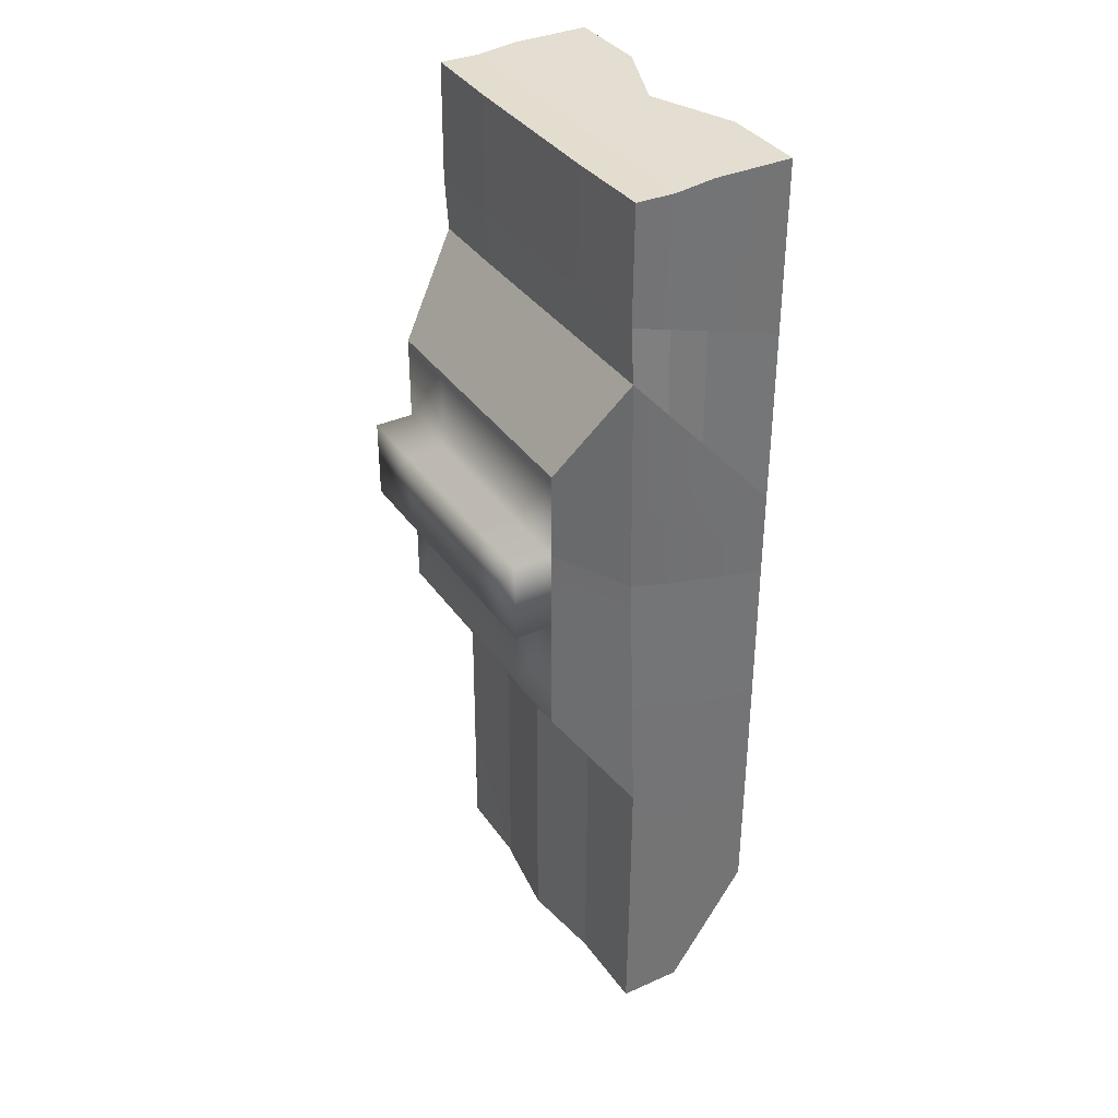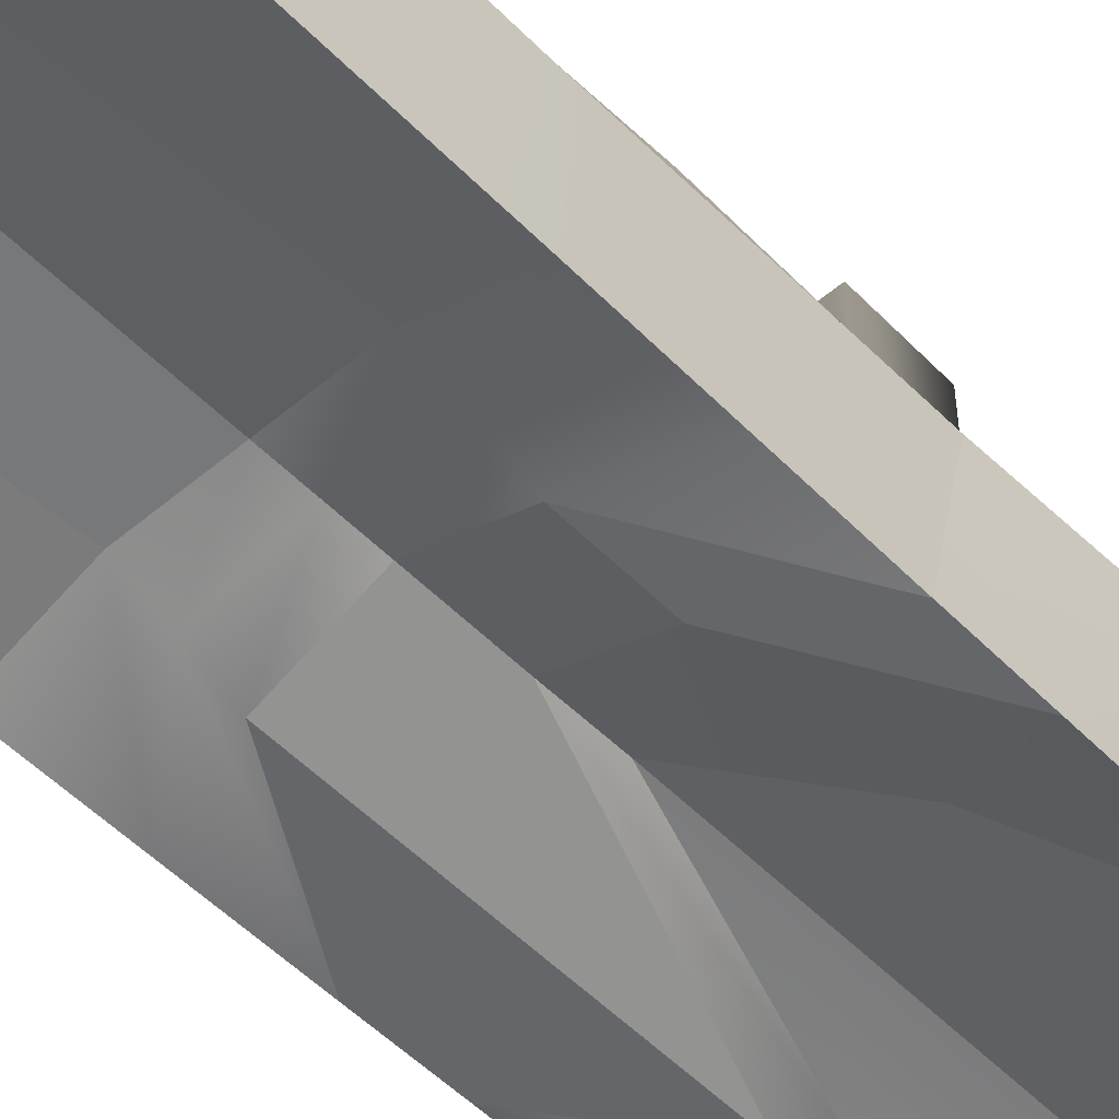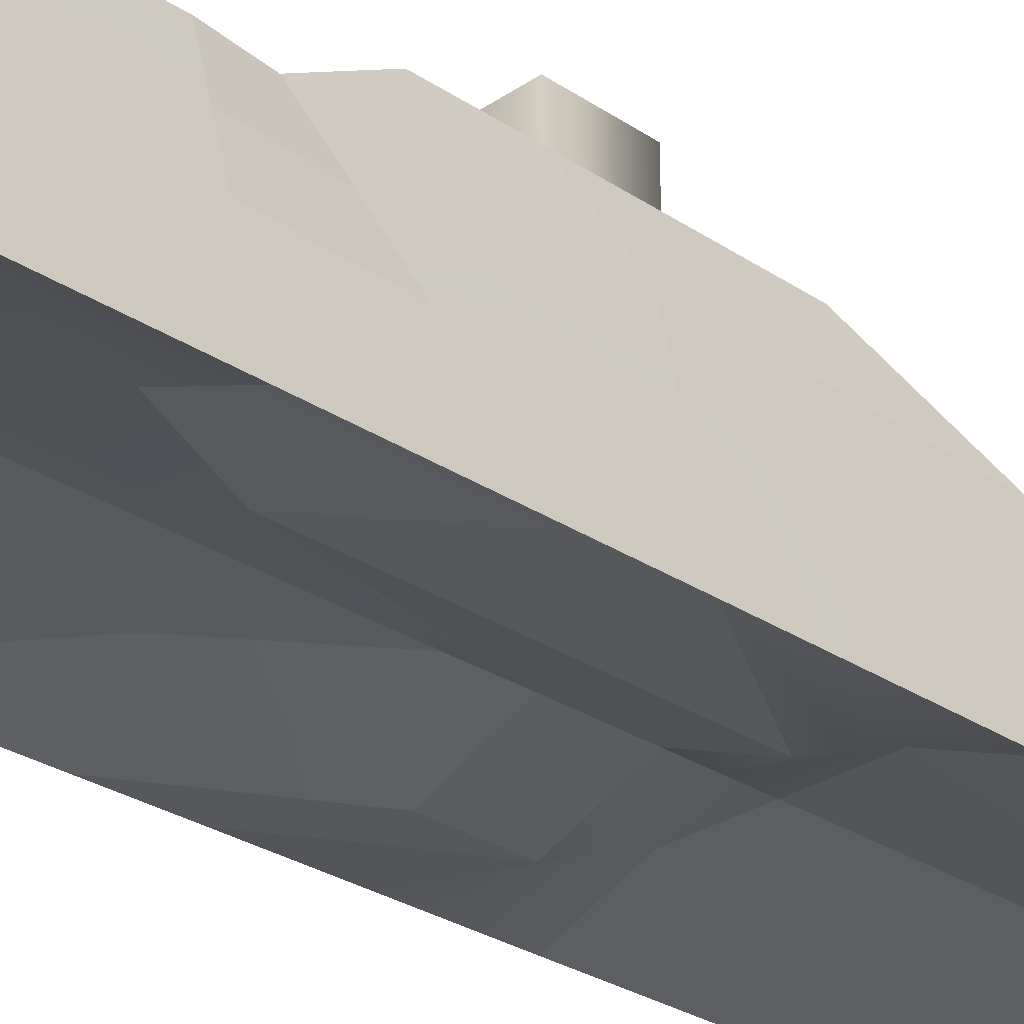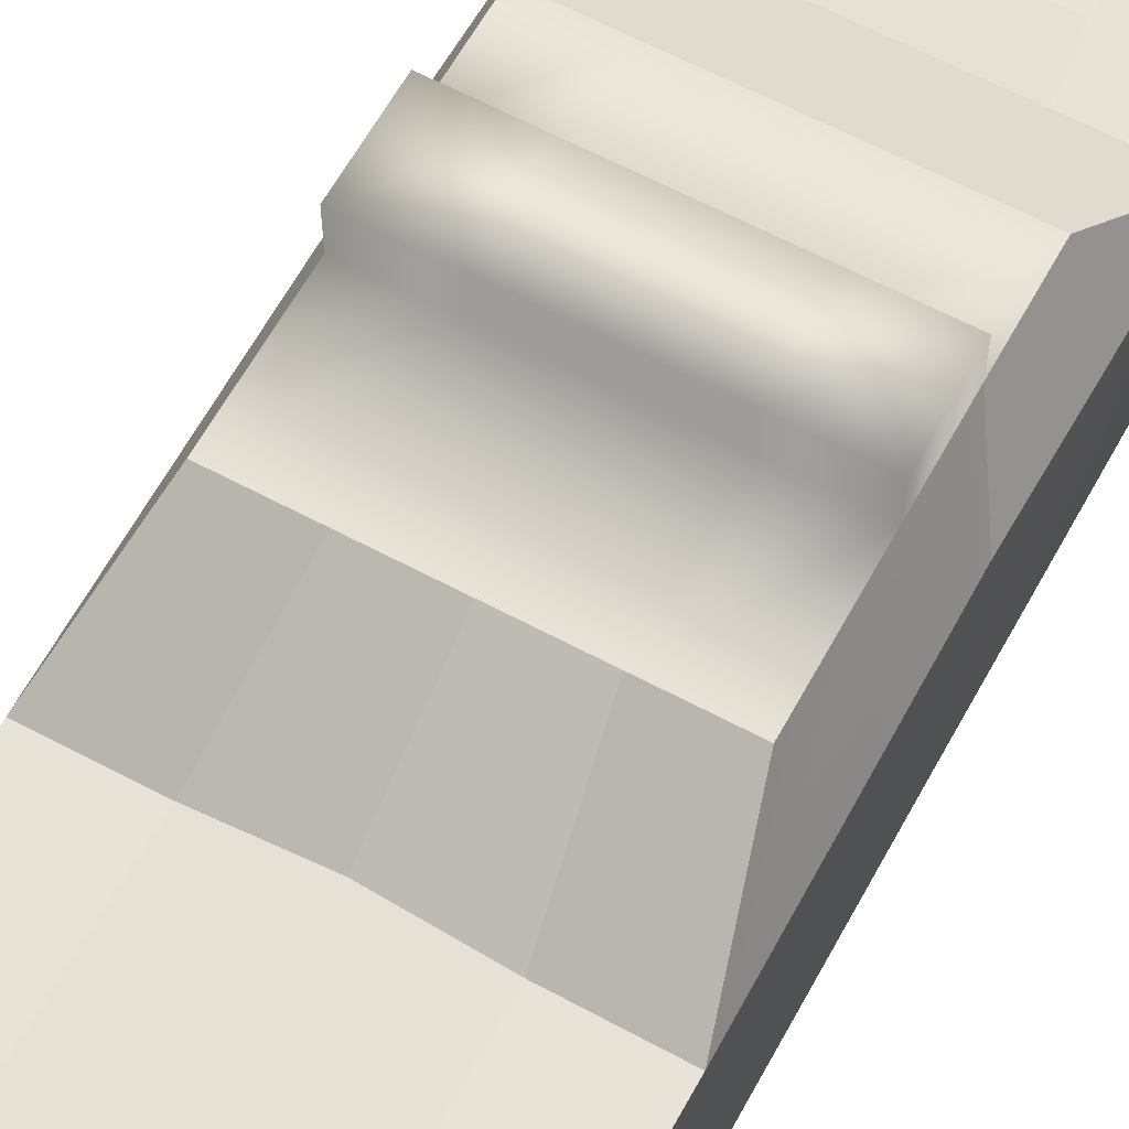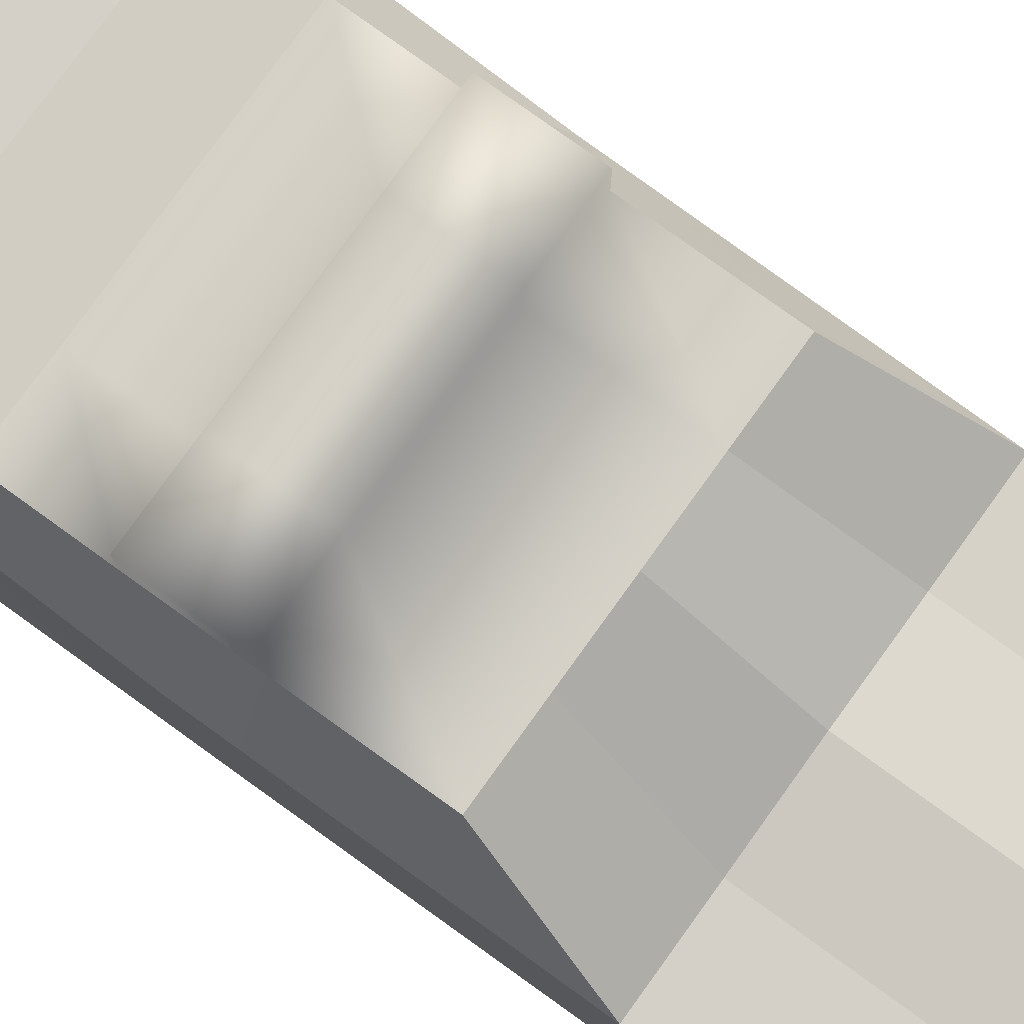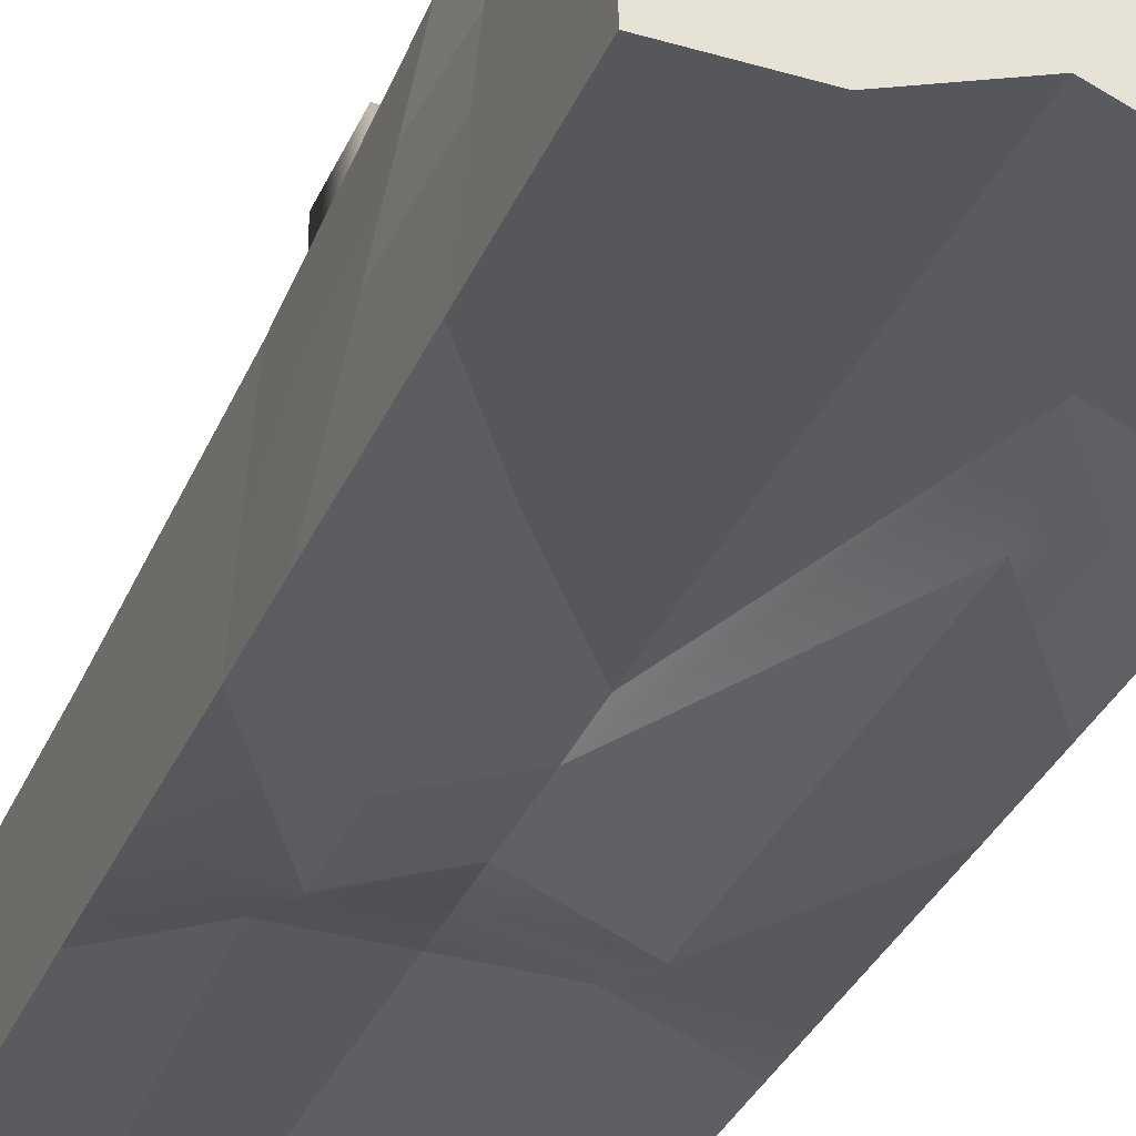
<metadata>
{"format":"obj","ext":"obj","renderer":"f3d","projection":"perspective","resolution":1024,"background":"white","views":[{"elev":35.7,"azim":-120.3,"up":"+Z"},{"elev":-51.7,"azim":-137.9,"up":"+Y"},{"elev":-28.8,"azim":45.0,"up":"+Y"},{"elev":61.4,"azim":-151.6,"up":"+Y"},{"elev":79.0,"azim":125.5,"up":"+Y"},{"elev":-34.4,"azim":-21.7,"up":"+Y"}]}
</metadata>
<code>
o Cube_Cube.001
v 17.05 11.85 35.79
v 17.04 15.77 37.04
v 16.89 15.77 48.7
v 16.94 11.85 48.59
v -8.71 11.85 48.45
v -8.765 16.01 48.56
v -17.32 15.77 48.51
v -17.27 11.85 48.4
v -16.95 11.85 -17.67
v -16.95 14.11 -17.67
v -16.85 14.11 -34.96
v -16.79 14.2 -46.62
v 8.881 14.16 -46.47
v 8.881 14.27 -46.47
v 17.36 14.11 -34.76
v 17.43 14.16 -46.43
v -8.388 3.552 -17.62
v -16.95 0.1044 -17.67
v -16.85 0.1044 -34.96
v -8.225 0.1044 -46.57
v 8.718 14.27 -17.52
v 17.26 14.11 -17.47
v 8.495 16.01 36.99
v 16.57 15.66 31.72
v 8.024 15.77 31.67
v -8.584 3.552 17.28
v -17.14 0.1044 31.86
v -17.04 0.1044 14.24
v -8.485 0.1044 -0.3283
v -17.16 11.85 35.6
v -17.17 15.77 36.84
v -17.64 15.77 31.53
v -17.49 11.85 27.21
v 17.2 11.85 8.539
v 17.2 14.8 9.454
v 16.72 11.85 27.4
v -8.679 0.1044 48.87
v -17.24 0.1044 48.82
v 8.341 16.01 48.65
v 17.26 11.85 -17.47
v 14.2 21.86 -6.211
v 14.17 21.86 13.55
v -8.436 0.1044 -8.973
v -17 0.1044 5.599
v -17.01 11.85 8.347
v -17.02 15.07 9.262
v 7.126 21.86 13.51
v 7.155 21.86 -6.25
v -8.388 14.27 -17.62
v -14.01 21.86 -6.369
v -6.953 21.86 -6.329
v -14.09 21.86 21.99
v -14.04 21.86 13.39
v 14.13 21.86 22.15
v 7.078 21.86 22.11
v 17.26 0.1044 -17.47
v 17.26 7.937 -17.47
v 17.21 7.937 7.623
v 17.22 0.1044 5.791
v -17.34 7.937 22.89
v -17.01 7.937 7.431
v -16.95 7.937 -17.67
v 17.36 0.1044 -34.76
v 17.43 7.937 -46.43
v 17.17 0.1044 14.44
v 16.87 7.937 23.08
v 17.05 7.937 34.54
v 17.07 0.1044 32.05
v -17.24 7.937 48.82
v -17.16 7.937 34.35
v 8.881 0.1044 -46.47
v 8.881 7.937 -46.47
v -16.79 7.937 -46.62
v -8.679 7.937 48.87
v 16.97 7.937 49.02
v 16.97 0.1044 49.02
v 8.427 7.937 48.97
v 8.396 11.85 48.54
v -0.1505 11.85 48.5
v -0.119 7.937 48.92
v -8.225 7.937 -46.57
v -8.225 14.2 -46.57
v 0.3346 11.85 -46.52
v 0.3346 7.937 -46.52
v 8.427 0.1044 48.97
v -0.119 3.552 48.92
v 0.3346 3.552 -46.52
v 8.621 0.1044 25.73
v 0.07506 3.552 -0.2803
v 0.1236 3.552 -8.925
v 8.67 0.1044 -8.877
v -7.03 21.86 22.03
v 0.0293 21.86 22.07
v 0.07758 21.86 13.47
v -6.982 21.86 13.43
v -9.082 15.77 31.57
v -0.5222 15.77 31.62
v 0.1721 15.49 -17.57
v 0.1064 21.86 -6.29
v 0.1721 3.552 -17.57
v 8.718 3.552 -17.52
v -0.2049 16.01 48.6
v -0.05178 16.01 36.94
v -8.612 16.01 36.89
v -0.02378 3.552 5.988
v 8.523 3.552 32
v 0.3346 15.49 -46.52
v -8.225 14.27 -46.57
v 17.23 14.46 -4.01
v 14.19 21.86 5.561
v -8.412 1.828 -13.3
v -16.97 0.1044 -6.034
v -16.98 11.85 -4.66
v -16.98 14.59 -4.202
v 7.14 21.86 5.522
v -14.03 21.86 5.403
v 17.23 11.85 -4.468
v 17.24 0.1044 -5.842
v 17.24 7.937 -4.926
v -16.98 7.937 -5.118
v -6.968 21.86 5.443
v 0.09199 21.86 5.482
v 8.694 1.828 -13.2
v 0.1478 3.552 -13.25
v 14.19 25.75 5.561
v 14.17 25.75 13.55
v 7.126 25.75 13.51
v -14.03 25.75 5.403
v -14.04 25.75 13.39
v 0.07758 25.75 13.47
v -6.982 25.75 13.43
v -6.968 25.75 5.443
v 7.14 25.75 5.522
v 0.09199 25.75 5.482
f 1 2 3 4
f 5 6 7 8
f 9 10 11 12
f 13 14 15 16
f 17 18 19 20
f 21 22 15 14
f 23 2 24 25
f 26 27 28 29
f 30 31 32 33
f 34 35 24 36
f 8 7 31 30
f 37 38 27 26
f 39 3 2 23
f 36 24 2 1
f 16 15 22 40
f 109 22 41 110
f 111 112 18 17
f 113 114 10 9
f 115 110 41 48
f 49 10 50 51
f 46 32 52 53
f 25 24 54 55
f 114 46 53 116
f 55 54 42 47
f 33 32 46 45
f 29 28 44 43
f 24 35 42 54
f 117 109 35 34
f 118 119 58 59
f 28 60 61 44
f 112 120 62 18
f 63 64 57 56
f 65 66 67 68
f 38 69 70 27
f 59 58 66 65
f 27 70 60 28
f 71 72 64 63
f 18 62 73 19
f 37 74 69 38
f 68 67 75 76
f 119 117 34 58
f 60 33 45 61
f 120 113 9 62
f 64 16 40 57
f 66 36 1 67
f 69 8 30 70
f 58 34 36 66
f 70 30 33 60
f 72 13 16 64
f 62 9 12 73
f 74 5 8 69
f 67 1 4 75
f 77 78 79 80
f 81 82 83 84
f 85 77 80 86
f 20 81 84 87
f 88 89 90 91
f 92 93 94 95
f 96 97 93 92
f 21 98 99 48
f 121 122 99 51
f 123 124 100 101
f 6 102 103 104
f 85 86 105 106
f 106 105 89 88
f 104 103 97 96
f 49 98 107 108
f 101 100 87 71
f 82 108 107 83
f 78 39 102 79
f 4 3 39 78
f 56 101 71 63
f 68 106 88 65
f 76 85 106 68
f 118 123 101 56
f 22 21 48 41
f 65 88 91 59
f 76 75 77 85
f 75 4 78 77
f 84 83 13 72
f 87 84 72 71
f 93 55 47 94
f 97 25 55 93
f 122 115 48 99
f 102 39 23 103
f 103 23 25 97
f 98 21 14 107
f 83 107 14 13
f 12 11 108 82
f 10 49 108 11
f 31 104 96 32
f 7 6 104 31
f 116 121 51 50
f 32 96 92 52
f 52 92 95 53
f 19 73 81 20
f 73 12 82 81
f 80 79 5 74
f 86 80 74 37
f 89 29 43 90
f 98 49 51 99
f 124 111 17 100
f 86 37 26 105
f 105 26 29 89
f 100 17 20 87
f 79 102 6 5
f 90 43 111 124
f 53 95 131 129
f 121 116 128 132
f 59 91 123 118
f 91 90 124 123
f 42 110 125 126
f 61 45 113 120
f 57 40 117 119
f 44 61 120 112
f 56 57 119 118
f 40 22 109 117
f 10 114 116 50
f 95 94 130 131
f 45 46 114 113
f 43 44 112 111
f 35 109 110 42
f 129 131 132 128
f 130 127 133 134
f 131 130 134 132
f 127 126 125 133
f 116 53 129 128
f 122 121 132 134
f 110 115 133 125
f 115 122 134 133
f 47 42 126 127
f 94 47 127 130

</code>
